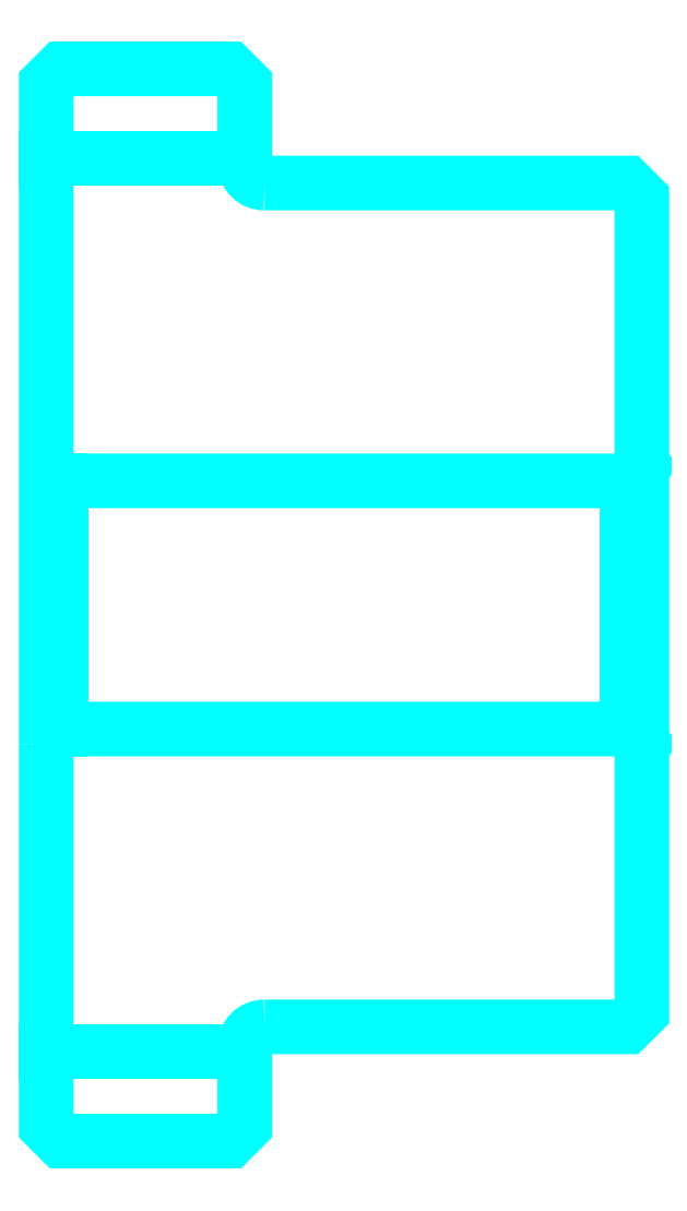
<metadata>
{"format":"dxf","ext":"dxf","renderer":"ezdxf+matplotlib","layout":"modelspace","background":"white","min_lineweight":24,"dpi":150}
</metadata>
<code>
0
SECTION
2
ENTITIES
0
LINE
8
0
10
51.07
20
60.38
30
0
11
55.07
21
60.38
31
0
0
LINE
8
0
10
51.07
20
42.38
30
0
11
55.07
21
42.38
31
0
0
LINE
8
0
10
62.77
20
48.88
30
0
11
63.07
21
48.58
31
0
0
LINE
8
0
10
62.77
20
53.88
30
0
11
63.07
21
54.18
31
0
0
LINE
8
0
10
51.37
20
53.88
30
0
11
51.37
21
48.88
31
0
0
POLYLINE
8
0
66
1
10
0
20
0
30
0
70
2
0
VERTEX
8
0
10
51.07
20
48.58
30
0
70
0
0
VERTEX
8
0
10
51.37
20
48.88
30
0
70
0
0
VERTEX
8
0
10
62.77
20
48.88
30
0
70
0
0
VERTEX
8
0
10
62.77
20
53.88
30
0
70
0
0
VERTEX
8
0
10
51.37
20
53.88
30
0
70
0
0
VERTEX
8
0
10
51.07
20
54.18
30
0
70
0
0
SEQEND
8
0
0
ARC
8
0
10
55.47
20
60.28
30
0
40
0.4
50
180
51
270
0
ARC
8
0
10
55.47
20
42.48
30
0
40
0.4
50
90
51
180
0
POLYLINE
8
0
66
1
10
0
20
0
30
0
70
2
0
VERTEX
8
0
10
51.07
20
48.58
30
0
70
0
0
VERTEX
8
0
10
51.07
20
40.88
30
0
70
0
0
VERTEX
8
0
10
51.37
20
40.58
30
0
70
0
0
VERTEX
8
0
10
54.77
20
40.58
30
0
70
0
0
VERTEX
8
0
10
55.07
20
40.88
30
0
70
0
0
VERTEX
8
0
10
55.07
20
42.48
30
0
70
0
0
SEQEND
8
0
0
POLYLINE
8
0
66
1
10
0
20
0
30
0
70
2
0
VERTEX
8
0
10
55.47
20
42.88
30
0
70
0
0
VERTEX
8
0
10
62.77
20
42.88
30
0
70
0
0
VERTEX
8
0
10
63.07
20
43.18
30
0
70
0
0
VERTEX
8
0
10
63.07
20
59.58
30
0
70
0
0
VERTEX
8
0
10
62.77
20
59.88
30
0
70
0
0
VERTEX
8
0
10
55.47
20
59.88
30
0
70
0
0
SEQEND
8
0
0
POLYLINE
8
0
66
1
10
0
20
0
30
0
70
2
0
VERTEX
8
0
10
55.07
20
60.28
30
0
70
0
0
VERTEX
8
0
10
55.07
20
61.88
30
0
70
0
0
VERTEX
8
0
10
54.77
20
62.18
30
0
70
0
0
VERTEX
8
0
10
51.37
20
62.18
30
0
70
0
0
VERTEX
8
0
10
51.07
20
61.88
30
0
70
0
0
VERTEX
8
0
10
51.07
20
48.58
30
0
70
0
0
SEQEND
8
0
0
ENDSEC
0
EOF

</code>
